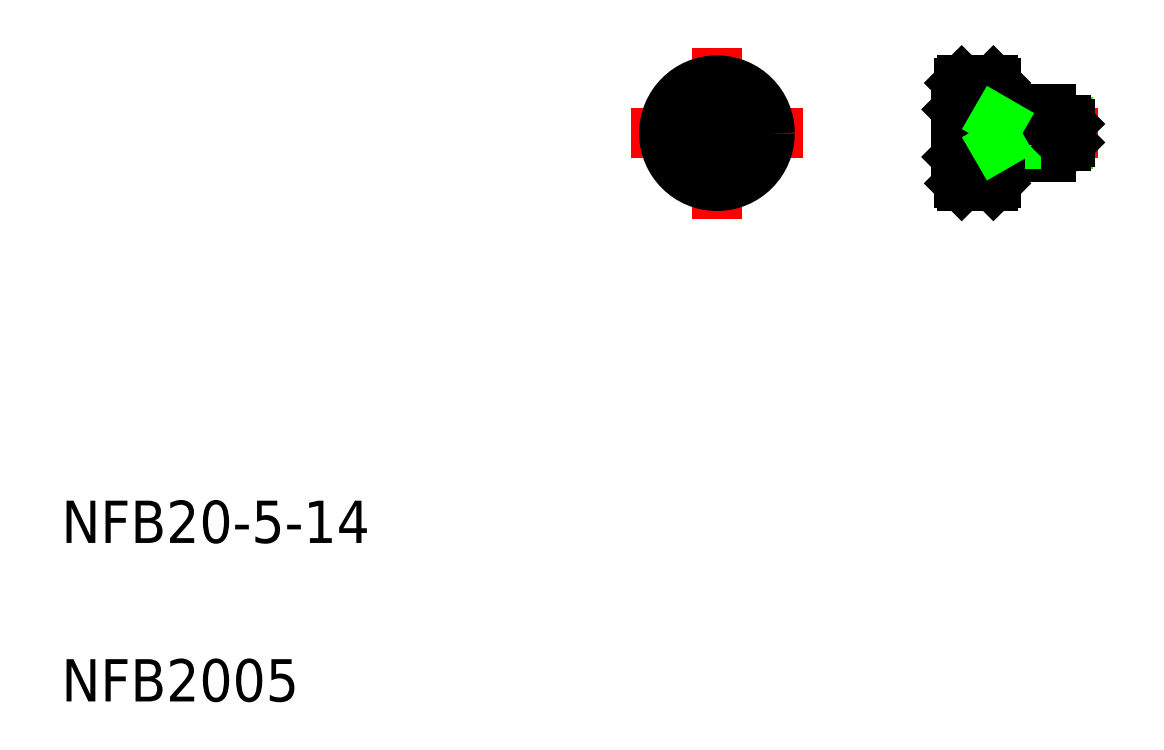
<metadata>
{"format":"dxf","ext":"dxf","renderer":"ezdxf+matplotlib","layout":"modelspace","background":"white","min_lineweight":24,"dpi":150}
</metadata>
<code>
0
SECTION
2
ENTITIES
0
LINE
8
CENTER
10
216.1
20
127.6
30
0
11
186.5
21
127.6
31
0
0
TEXT
8
0
10
20
20
50
30
0
40
8
1
NFB20-5-14
0
TEXT
8
0
10
20
20
20
30
0
40
8
1
NFB2005
0
LINE
8
CENTER
10
127.9
20
127.6
30
0
11
160.3
21
127.6
31
0
0
LINE
8
CENTER
10
144.1
20
143.7
30
0
11
144.1
21
111.4
31
0
0
CIRCLE
8
0
10
144.1
20
127.6
30
0
40
10
0
LINE
8
0
10
190.4
20
137.6
30
0
11
196.4
21
137.6
31
0
0
LINE
8
0
10
196.9
20
137.1
30
0
11
196.9
21
118.1
31
0
0
LINE
8
0
10
196.4
20
117.6
30
0
11
190.4
21
117.6
31
0
0
LINE
8
0
10
189.9
20
118.1
30
0
11
189.9
21
137.1
31
0
0
LINE
8
0
10
189.9
20
137.1
30
0
11
190.4
21
137.6
31
0
0
LINE
8
0
10
196.4
20
137.6
30
0
11
196.9
21
137.1
31
0
0
LINE
8
0
10
196.9
20
118.1
30
0
11
196.4
21
117.6
31
0
0
LINE
8
0
10
189.9
20
118.1
30
0
11
190.4
21
117.6
31
0
0
LINE
8
0
10
190.4
20
137.6
30
0
11
190.4
21
117.6
31
0
0
LINE
8
0
10
196.4
20
117.6
30
0
11
196.4
21
137.6
31
0
0
LINE
8
0
10
189.4
20
127.6
30
0
11
189.4
21
132.1
31
0
0
LINE
8
0
10
189.9
20
132.6
30
0
11
189.9
21
132.6
31
0
0
LINE
8
0
10
189.4
20
132.1
30
0
11
189.9
21
132.6
31
0
0
LINE
8
0
10
189.9
20
122.6
30
0
11
189.9
21
122.6
31
0
0
LINE
8
0
10
189.4
20
127.6
30
0
11
189.4
21
123.1
31
0
0
LINE
8
0
10
189.4
20
123.1
30
0
11
189.9
21
122.6
31
0
0
ARC
8
0
10
209.8
20
127.6
30
0
40
6.5
50
157.4
51
202.6
0
LINE
8
0
10
203.3
20
131.1
30
0
11
203.3
21
124
31
0
0
LINE
8
0
10
207.3
20
123
30
0
11
207.3
21
132.2
31
0
0
LINE
8
0
10
203.8
20
123
30
0
11
207.3
21
123
31
0
0
LINE
8
0
10
207.3
20
125.1
30
0
11
203.8
21
125.1
31
0
0
ARC
8
0
10
204.6
20
124
30
0
40
1.35
50
129
51
180
0
ARC
8
0
10
204.6
20
124
30
0
40
1.35
50
180
51
231
0
LINE
8
0
10
207.3
20
132.2
30
0
11
203.8
21
132.2
31
0
0
LINE
8
0
10
207.3
20
130.1
30
0
11
203.8
21
130.1
31
0
0
ARC
8
0
10
204.6
20
131.1
30
0
40
1.35
50
129
51
180
0
ARC
8
0
10
204.6
20
131.1
30
0
40
1.35
50
180
51
231
0
LINE
8
0
10
196.9
20
125.1
30
0
11
210.1
21
125.1
31
0
0
LINE
8
0
10
210.6
20
125.5
30
0
11
197.6
21
125.5
31
0
0
LINE
8
0
10
210.6
20
129.6
30
0
11
197.6
21
129.6
31
0
0
LINE
8
0
10
196.9
20
130.1
30
0
11
210.1
21
130.1
31
0
0
LINE
8
0
10
210.1
20
125.1
30
0
11
210.9
21
125.8
31
0
0
LINE
8
0
10
210.1
20
130.1
30
0
11
210.9
21
129.3
31
0
0
LINE
8
0
10
210.1
20
127.6
30
0
11
210.1
21
130.1
31
0
0
LINE
8
0
10
210.1
20
127.6
30
0
11
210.1
21
125.1
31
0
0
LINE
8
0
10
210.9
20
129.3
30
0
11
210.9
21
127.6
31
0
0
LINE
8
0
10
210.9
20
125.8
30
0
11
210.9
21
127.6
31
0
0
LINE
8
0
10
197.6
20
130.1
30
0
11
197.6
21
125.1
31
0
0
LINE
8
0
10
196.9
20
130.1
30
0
11
197.6
21
129.6
31
0
0
LINE
8
0
10
197.6
20
125.5
30
0
11
196.9
21
125.1
31
0
0
CIRCLE
8
0
10
144.1
20
127.6
30
0
40
2.5
0
CIRCLE
8
0
10
144.1
20
127.6
30
0
40
5
0
CIRCLE
8
0
10
144.1
20
127.6
30
0
40
4.598
0
ENDSEC
0
EOF

</code>
